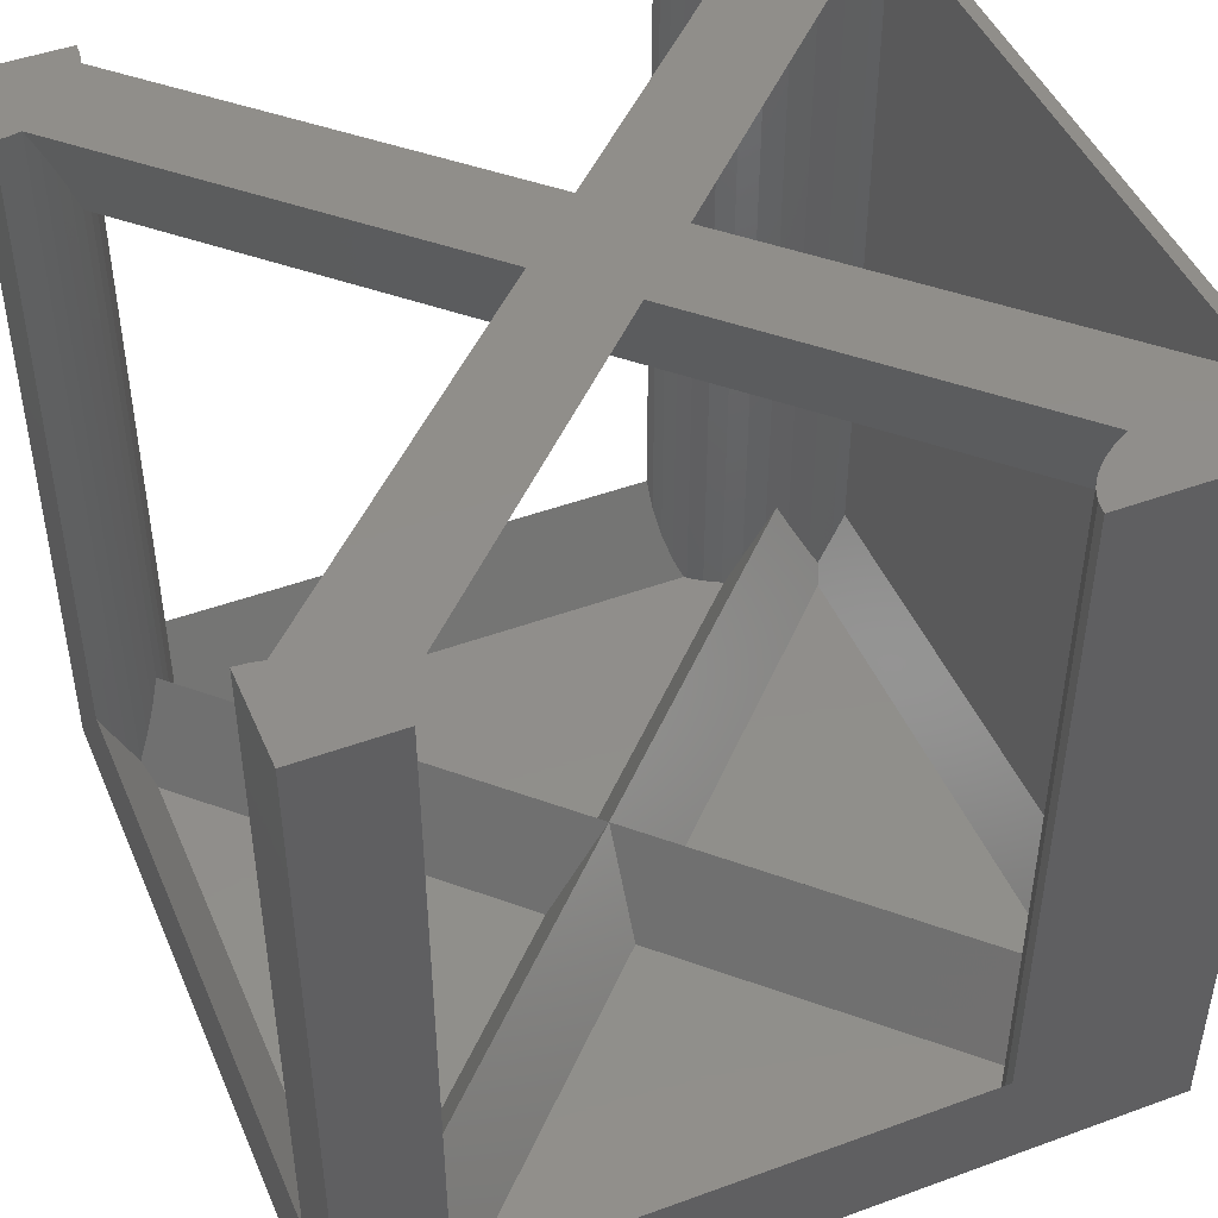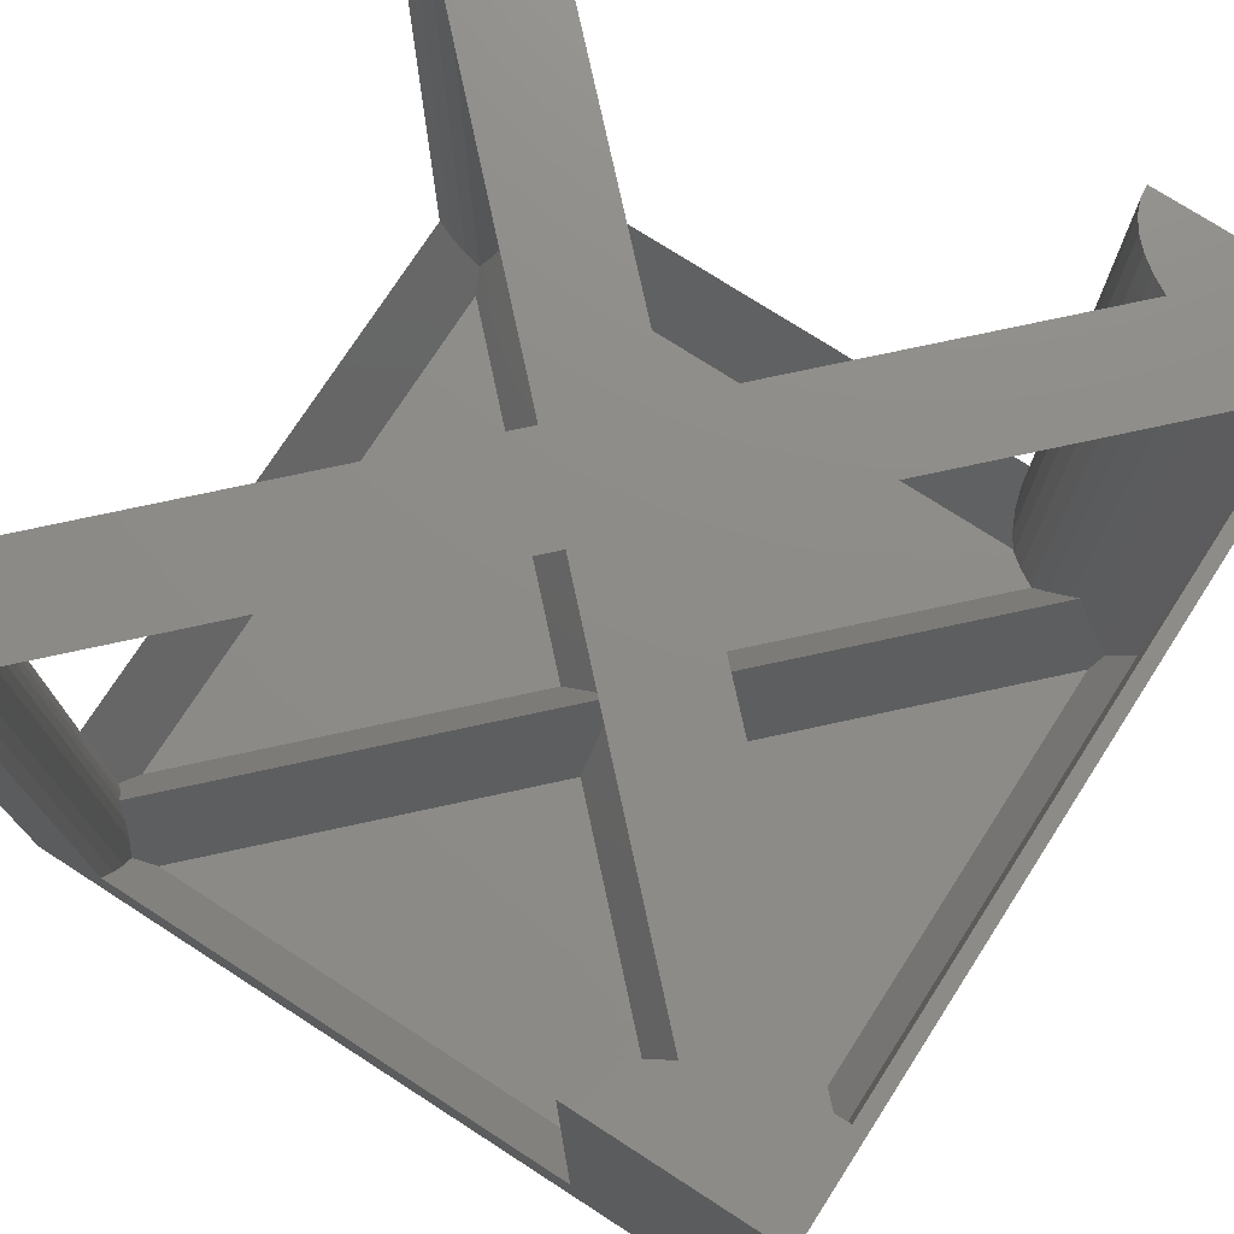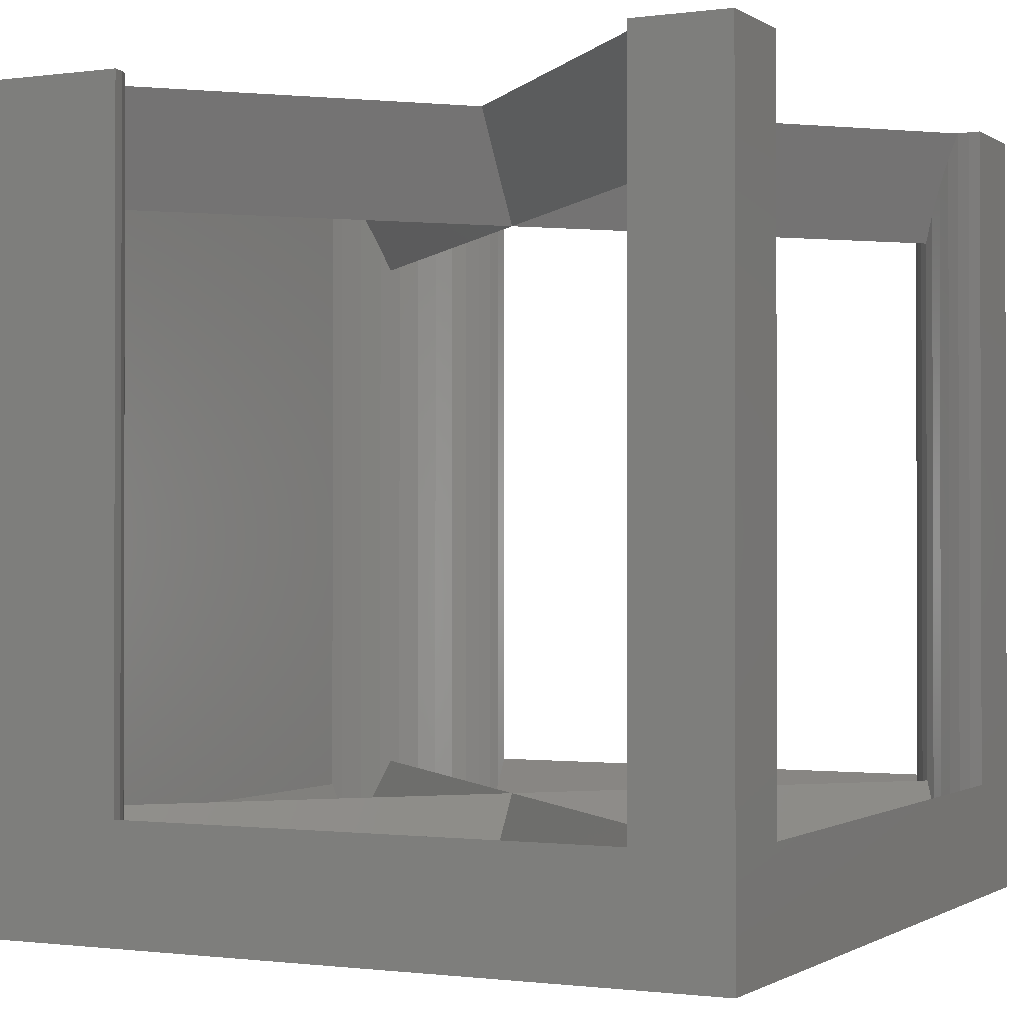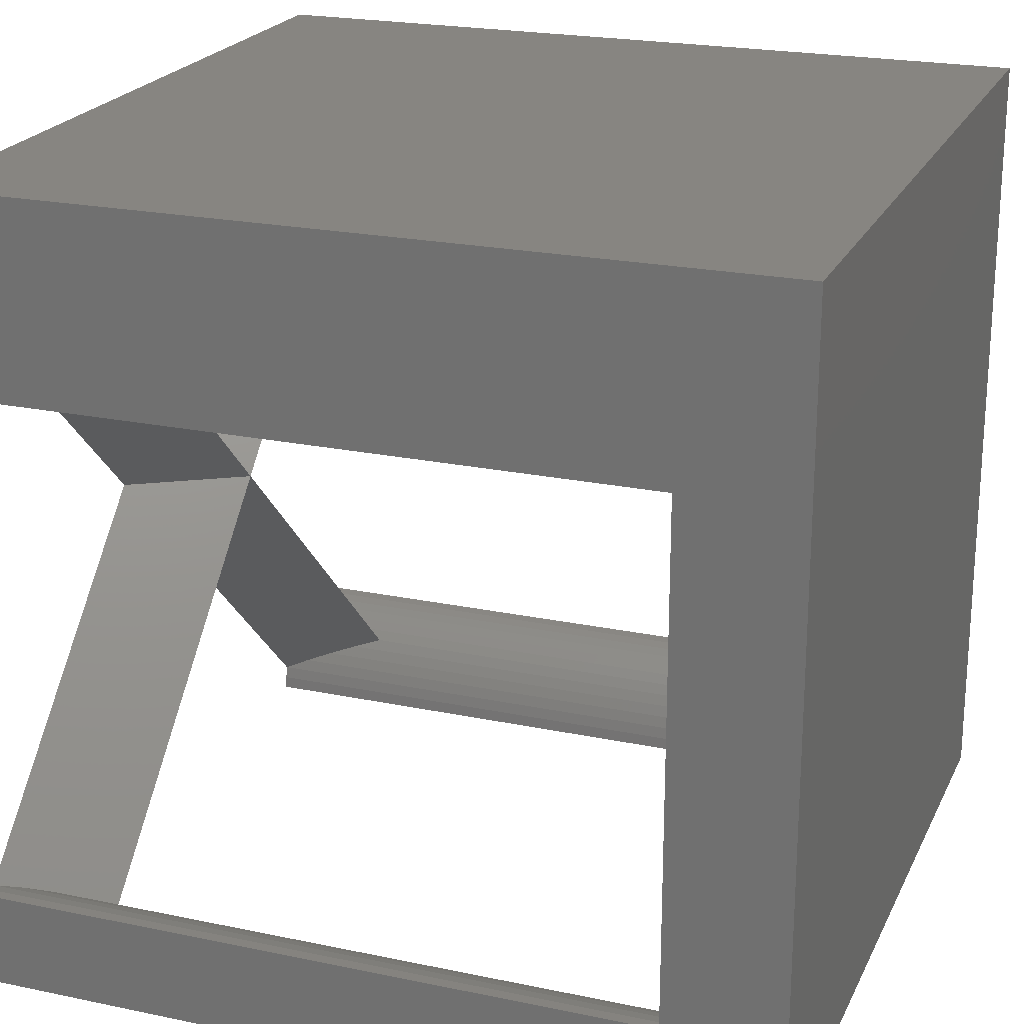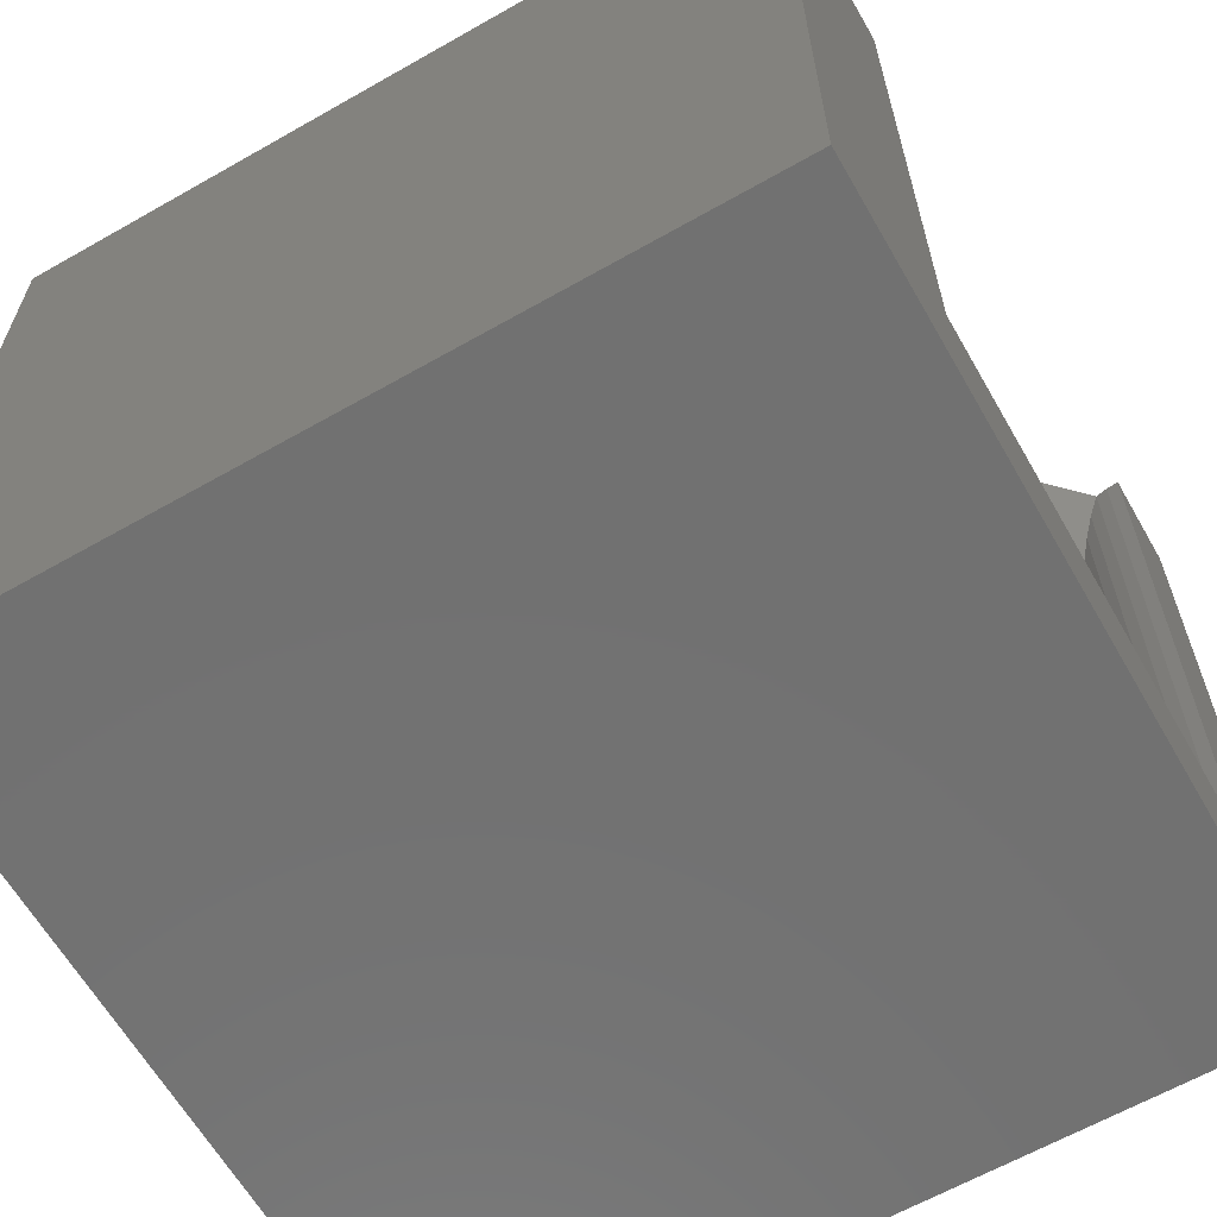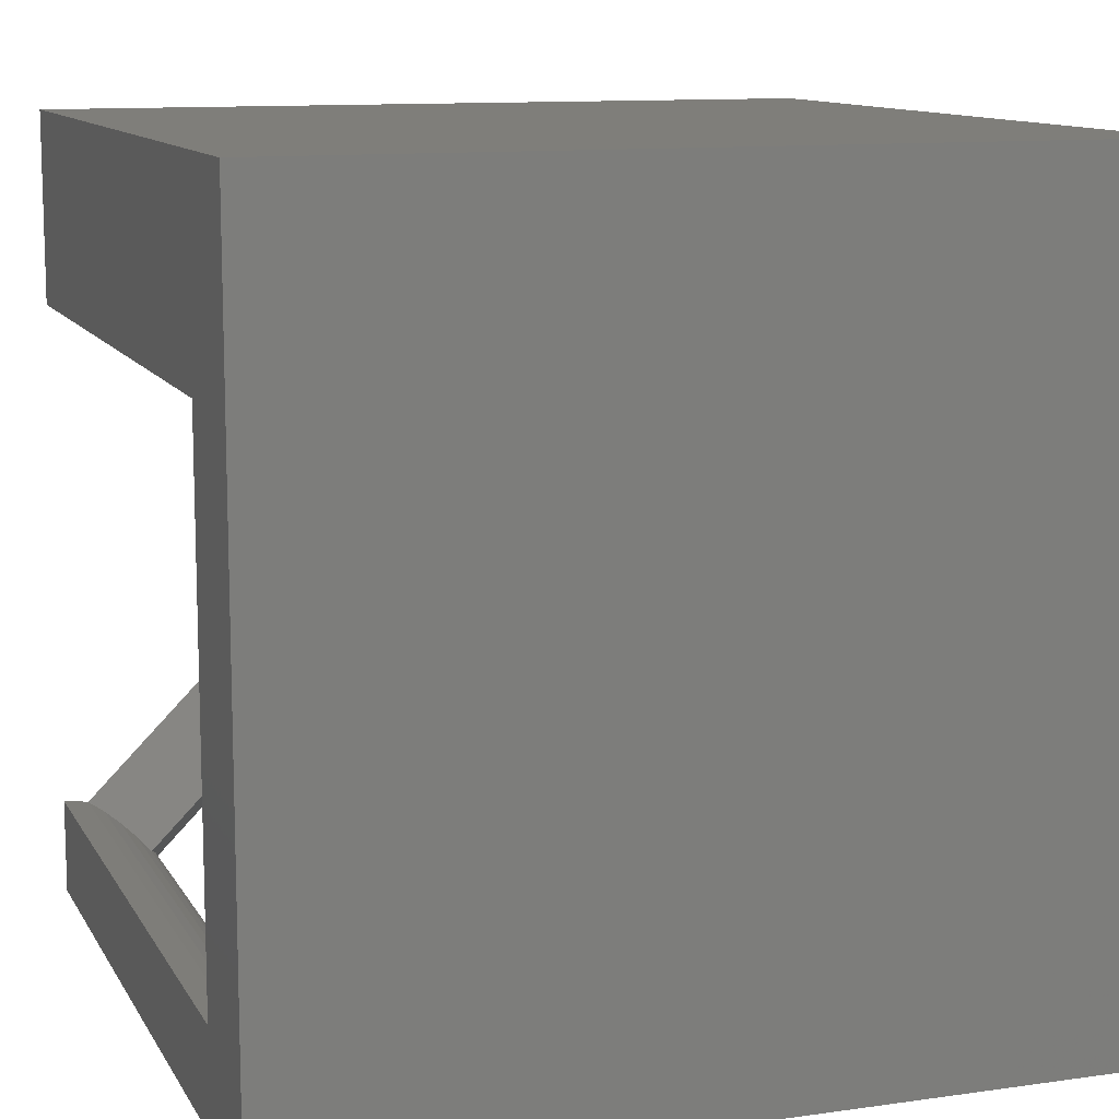
<metadata>
{"format":"stl","ext":"stl","renderer":"f3d","projection":"perspective","resolution":1024,"background":"white","views":[{"elev":46.6,"azim":67.4,"up":"+Z"},{"elev":75.1,"azim":122.8,"up":"+Z"},{"elev":-0.9,"azim":-63.7,"up":"+Z"},{"elev":22.0,"azim":110.1,"up":"+Y"},{"elev":-63.3,"azim":-150.1,"up":"+Z"},{"elev":11.4,"azim":160.9,"up":"+Y"}]}
</metadata>
<code>
# stl→obj: 140 verts, 288 faces
v 0 -4.243 25
v -20.76 -20.76 18
v 0 0 18
v -20.24 -21.35 19.83
v -19.8 -22 21.62
v -19.46 -22.7 23.36
v -19.2 -23.45 25
v 4.243 0 25
v 20.24 17.69 22.2
v 20.76 16.51 25
v 19.8 19 19.33
v 19.64 19.64 18
v -4.243 0 25
v -23.45 -19.2 25
v 21.35 15.48 25
v 25 13 25
v 25 25 25
v 22 14.61 25
v 23.45 13.41 25
v 22.7 13.91 25
v 24.22 13.1 25
v 19.06 23.31 25
v 19.05 23.43 25
v 19.03 24.21 25
v -19.03 24.21 25
v -25 25 25
v -19.05 23.43 25
v -19.06 23.31 25
v -20.76 16.51 25
v -21.35 15.48 25
v -25 13 25
v -22 14.61 25
v -22.7 13.91 25
v -23.45 13.41 25
v -24.22 13.1 25
v 0 4.243 25
v 19.2 -23.45 25
v 23.45 -19.2 25
v 24.22 -19.05 25
v 25 -25 25
v 25 -19 25
v 19.05 -24.22 25
v 19 -25 25
v -25 -25 25
v -19.05 -24.22 25
v -24.22 -19.05 25
v -25 -19 25
v -19 -25 25
v -22.7 -19.46 23.36
v -22 -19.8 21.62
v -21.35 -20.24 19.83
v 19.2 21.89 22.44
v 19.46 20.41 19.57
v -19.2 21.89 22.44
v -19.46 20.41 19.57
v -19.64 19.64 18
v 22.7 -19.46 23.36
v 22 -19.8 21.62
v 21.35 -20.24 19.83
v 20.76 -20.76 18
v -19.8 19 19.33
v -20.24 17.69 22.2
v 20.24 -21.35 19.83
v 19.8 -22 21.62
v 19.46 -22.7 23.36
v -25 25 -25.35
v -25 13 -18
v -25 -25 -25.35
v -25 -19 -18
v 0 -4.031 -24.65
v -18.12 -22.15 -24.65
v 18.12 -22.15 -24.65
v -20.76 16.51 -24.65
v -4.031 0 -24.65
v -20.69 16.66 -24.65
v -21.35 15.48 -24.65
v -22 14.61 -24.65
v -22.15 14.46 -24.65
v -22.15 -18.12 -24.65
v 18.12 22.15 -24.65
v -18.12 22.15 -24.65
v 0 4.031 -24.65
v 4.031 0 -24.65
v 22.15 14.46 -24.65
v 22 14.61 -24.65
v 21.35 15.48 -24.65
v 20.76 16.51 -24.65
v 20.69 16.66 -24.65
v 22.15 -18.12 -24.65
v 25 -19 -18
v 25 13 -18
v 25 25 -25.35
v 25 -25 -25.35
v -19 -25 -18
v 19 -25 -18
v -19.03 24.21 -19.84
v 19.03 24.21 -19.84
v -19.05 23.43 -21.65
v -19.14 22.57 -23.67
v 19.05 23.43 -21.65
v 19.14 22.57 -23.67
v -22.7 13.91 -23.36
v -23.45 13.41 -21.62
v -24.22 13.1 -19.83
v -24.22 -19.05 -19.83
v -23.45 -19.2 -21.62
v -22.7 -19.46 -23.36
v 19.05 -24.22 -19.83
v 19.2 -23.45 -21.62
v 19.46 -22.7 -23.36
v -19.05 -24.22 -19.83
v -19.2 -23.45 -21.62
v -19.46 -22.7 -23.36
v 22.7 13.91 -23.36
v 23.45 13.41 -21.62
v 24.22 13.1 -19.83
v 24.22 -19.05 -19.83
v 23.45 -19.2 -21.62
v 22.7 -19.46 -23.36
v 0 0 -18
v 19.8 19 -19.33
v 19.64 19.64 -18
v 20.24 17.69 -22.2
v -20.76 -20.76 -18
v -20.24 -21.35 -19.83
v -19.8 -22 -21.62
v 19.46 20.41 -19.57
v 19.2 21.89 -22.44
v -21.35 -20.24 -19.83
v -22 -19.8 -21.62
v 20.76 -20.76 -18
v 20.24 -21.35 -19.83
v 19.8 -22 -21.62
v -20.24 17.69 -22.2
v -19.8 19 -19.33
v -19.64 19.64 -18
v 22 -19.8 -21.62
v 21.35 -20.24 -19.83
v -19.46 20.41 -19.57
v -19.2 21.89 -22.44
f 1 2 3
f 1 4 2
f 1 5 4
f 1 6 5
f 6 1 7
f 8 9 10
f 8 11 9
f 12 8 3
f 8 12 11
f 13 7 1
f 7 13 14
f 15 16 17
f 18 16 15
f 19 16 20
f 16 19 21
f 20 16 18
f 17 10 15
f 17 22 10
f 17 23 22
f 17 24 23
f 17 25 24
f 26 27 25
f 27 26 28
f 28 26 29
f 29 26 30
f 31 30 26
f 30 31 32
f 32 31 33
f 26 25 17
f 33 31 34
f 34 31 35
f 36 10 22
f 10 36 8
f 8 37 38
f 1 8 36
f 8 1 37
f 36 13 1
f 29 36 28
f 36 29 13
f 39 40 41
f 38 40 39
f 37 40 38
f 42 40 37
f 40 42 43
f 44 45 7
f 44 7 14
f 44 14 46
f 44 46 47
f 45 44 48
f 49 13 3
f 13 49 14
f 3 50 49
f 3 51 50
f 51 3 2
f 52 36 22
f 3 52 53
f 3 53 12
f 52 3 36
f 36 54 28
f 3 54 36
f 54 3 55
f 55 3 56
f 57 8 38
f 8 57 3
f 58 3 57
f 59 3 58
f 3 59 60
f 3 61 56
f 3 62 61
f 3 29 62
f 29 3 13
f 60 1 3
f 63 1 60
f 64 1 63
f 65 1 64
f 1 65 37
f 66 67 26
f 68 67 66
f 67 68 69
f 44 69 68
f 69 44 47
f 26 67 31
f 70 71 72
f 73 74 75
f 76 74 73
f 77 74 76
f 78 74 77
f 74 78 79
f 80 81 82
f 83 84 85
f 83 85 86
f 83 86 87
f 83 87 88
f 84 83 89
f 41 40 90
f 91 17 16
f 17 91 92
f 93 91 90
f 91 93 92
f 93 90 40
f 68 92 93
f 92 68 66
f 44 94 48
f 94 68 95
f 68 94 44
f 95 40 43
f 95 93 40
f 93 95 68
f 92 26 17
f 26 92 66
f 96 24 25
f 24 96 97
f 81 96 98
f 96 81 97
f 81 98 99
f 80 97 81
f 97 80 100
f 100 80 101
f 102 79 78
f 103 79 102
f 104 79 103
f 67 79 104
f 69 79 67
f 105 79 69
f 106 79 105
f 79 106 107
f 72 95 108
f 95 72 94
f 72 108 109
f 71 94 72
f 72 109 110
f 94 71 111
f 111 71 112
f 112 71 113
f 89 114 84
f 89 115 114
f 89 116 115
f 89 91 116
f 89 90 91
f 89 117 90
f 89 118 117
f 118 89 119
f 120 121 122
f 120 123 121
f 120 88 123
f 88 120 83
f 124 70 120
f 125 70 124
f 71 125 126
f 125 71 70
f 71 126 113
f 127 120 122
f 80 127 128
f 80 128 101
f 127 80 120
f 120 80 82
f 74 124 120
f 124 74 129
f 79 129 74
f 129 79 130
f 130 79 107
f 70 131 120
f 70 132 131
f 72 132 70
f 132 72 133
f 133 72 110
f 120 75 74
f 75 120 134
f 134 120 135
f 135 120 136
f 120 89 83
f 137 89 120
f 89 137 119
f 120 138 137
f 138 120 131
f 120 139 136
f 81 139 120
f 139 81 140
f 81 120 82
f 140 81 99
f 19 116 21
f 116 19 115
f 123 11 121
f 11 123 9
f 23 97 100
f 97 23 24
f 18 114 20
f 85 114 18
f 114 85 84
f 85 15 86
f 15 85 18
f 21 91 16
f 91 21 116
f 20 115 19
f 115 20 114
f 122 53 127
f 122 12 53
f 121 12 122
f 12 121 11
f 52 23 100
f 128 100 101
f 100 128 52
f 23 52 22
f 86 10 87
f 10 86 15
f 127 52 128
f 52 127 53
f 87 123 88
f 123 87 9
f 9 87 10
f 90 39 41
f 39 90 117
f 132 60 131
f 60 132 63
f 57 137 58
f 137 57 119
f 109 65 110
f 65 109 37
f 110 64 133
f 64 110 65
f 108 37 109
f 37 108 42
f 59 131 60
f 131 59 138
f 118 57 38
f 57 118 119
f 133 63 132
f 63 133 64
f 95 42 108
f 42 95 43
f 58 138 59
f 138 58 137
f 117 38 39
f 38 117 118
f 67 35 31
f 35 67 104
f 56 139 55
f 56 136 139
f 61 136 56
f 136 61 135
f 104 34 35
f 34 104 103
f 102 32 33
f 77 102 78
f 102 77 32
f 73 134 62
f 73 62 29
f 134 73 75
f 55 140 54
f 140 55 139
f 54 27 28
f 27 54 98
f 140 98 54
f 98 140 99
f 62 135 61
f 135 62 134
f 27 96 25
f 96 27 98
f 103 33 34
f 33 103 102
f 30 73 29
f 73 30 76
f 32 76 30
f 76 32 77
f 129 50 51
f 50 129 130
f 6 126 5
f 126 6 113
f 5 125 4
f 125 5 126
f 124 51 2
f 51 124 129
f 49 106 14
f 106 49 107
f 46 69 47
f 69 46 105
f 111 7 45
f 7 111 112
f 112 6 7
f 6 112 113
f 4 124 2
f 124 4 125
f 130 49 50
f 49 130 107
f 14 105 46
f 105 14 106
f 94 45 48
f 45 94 111

</code>
